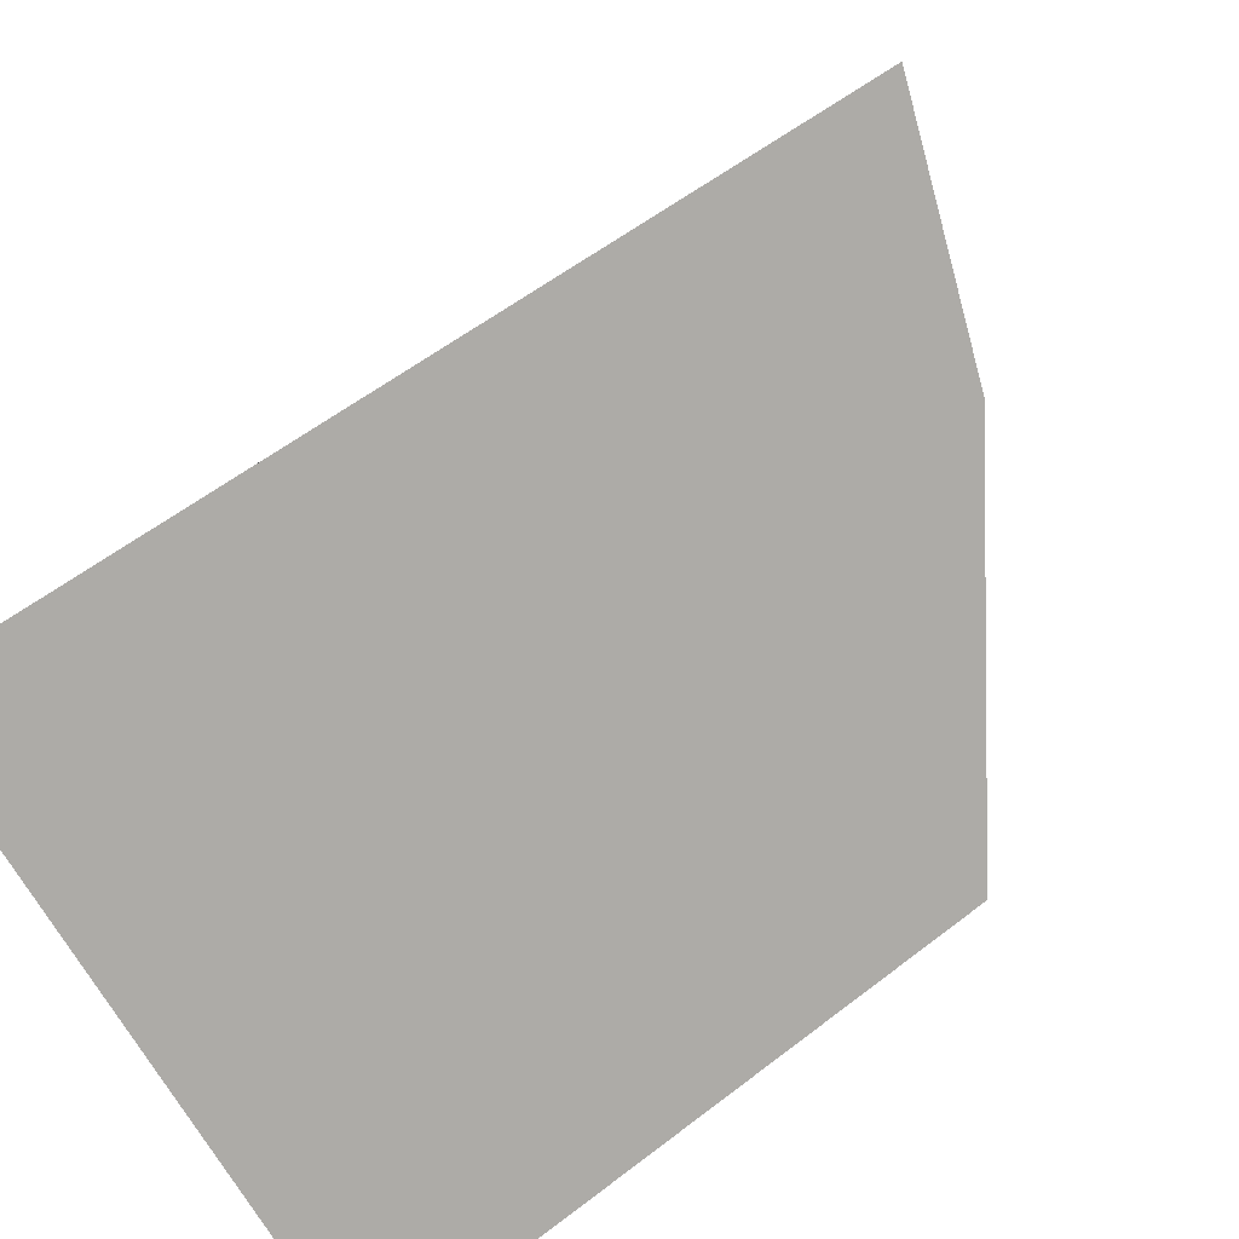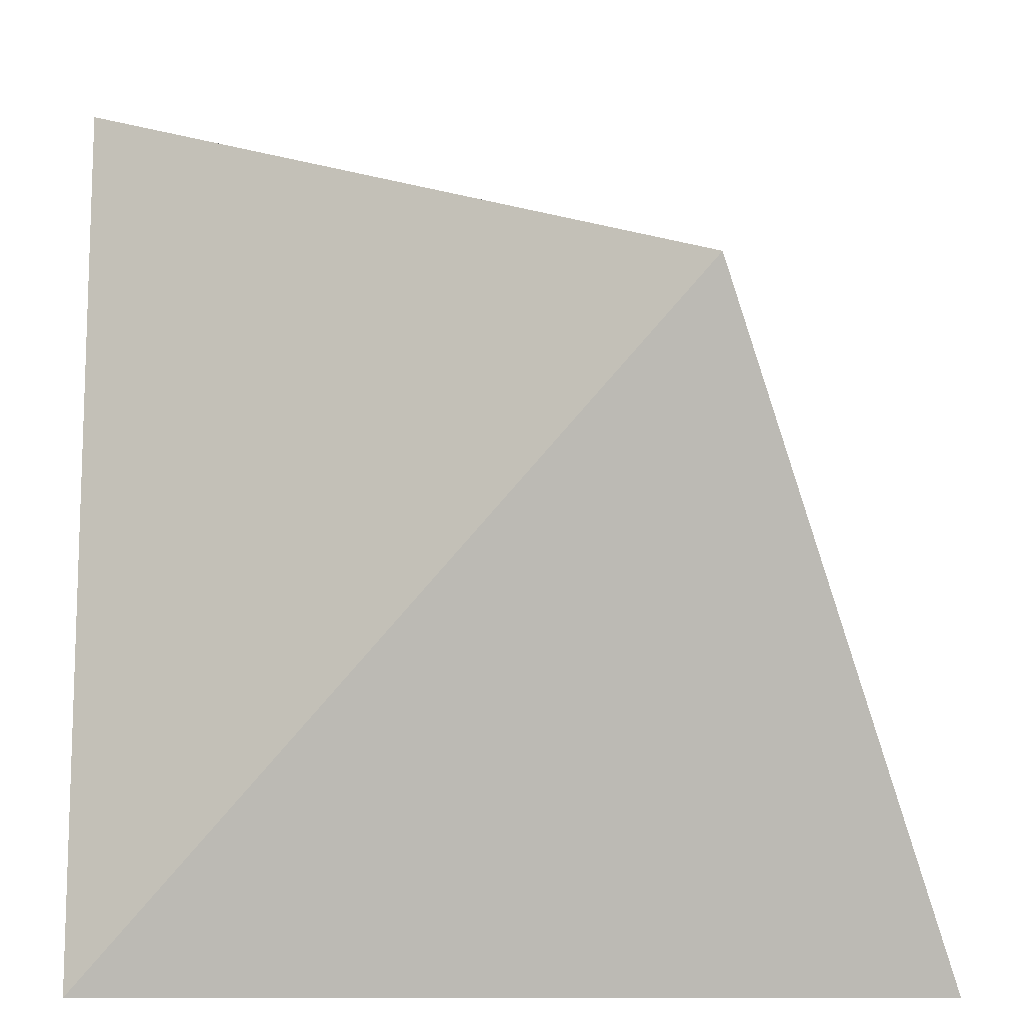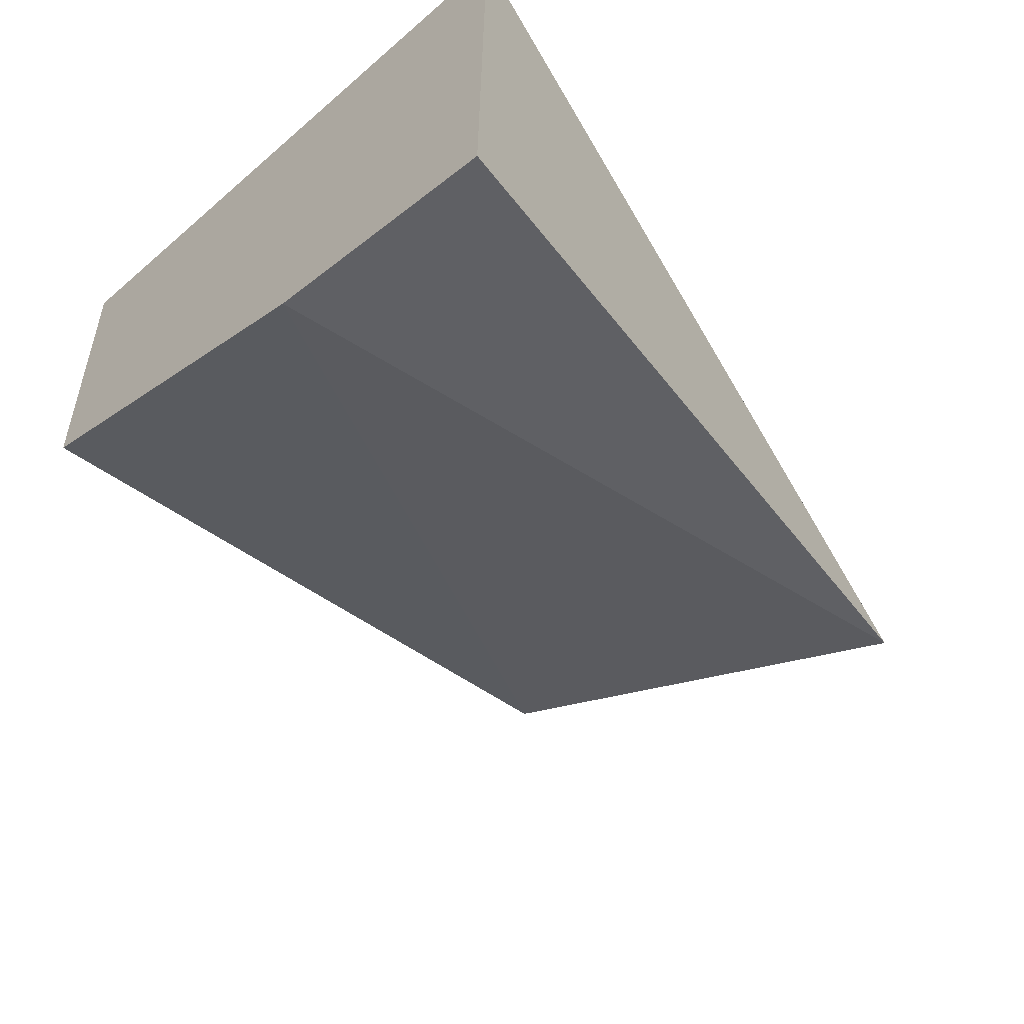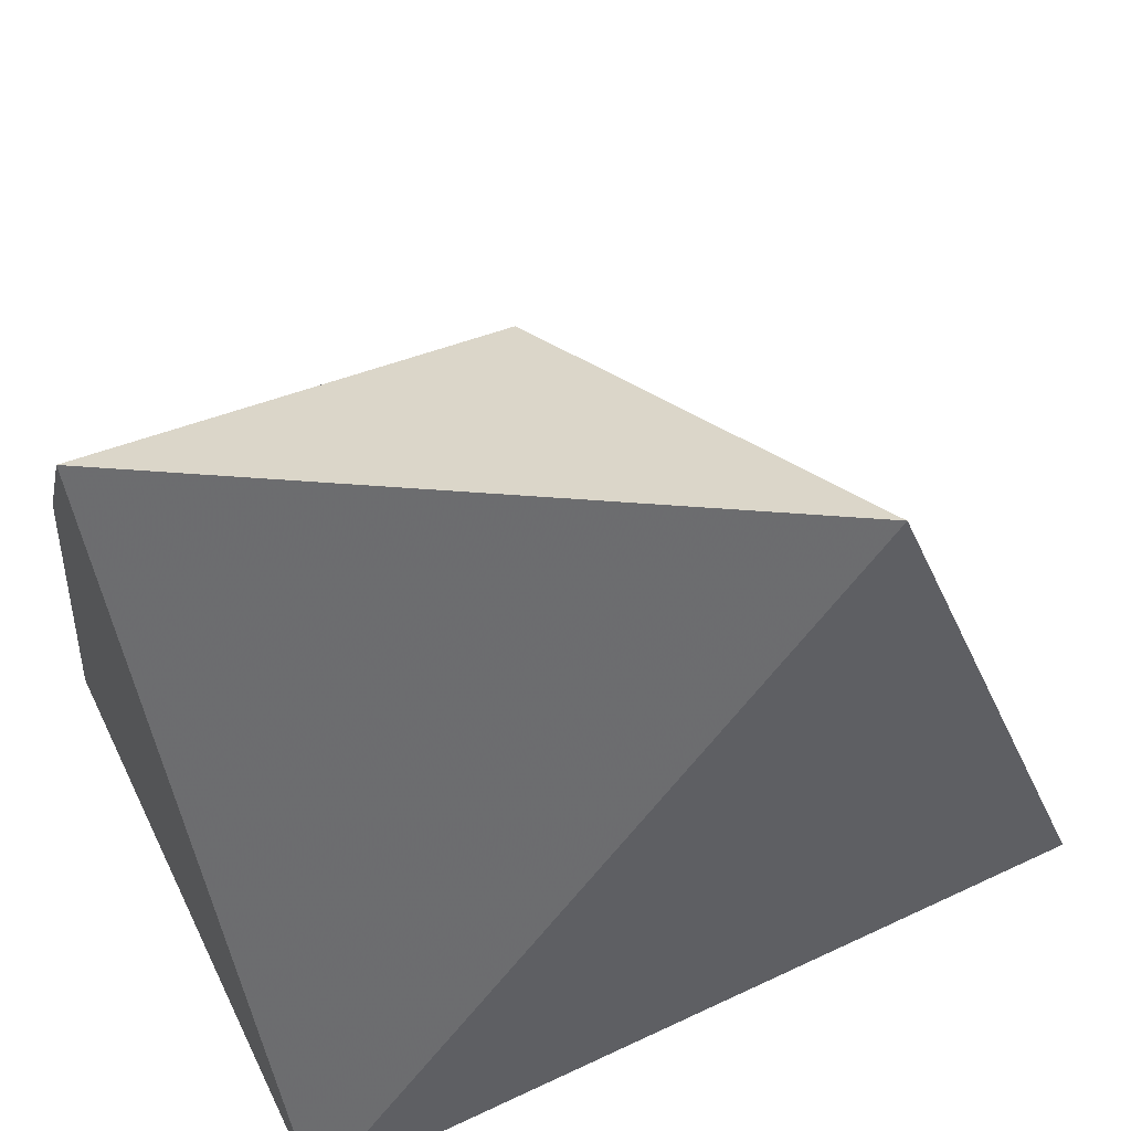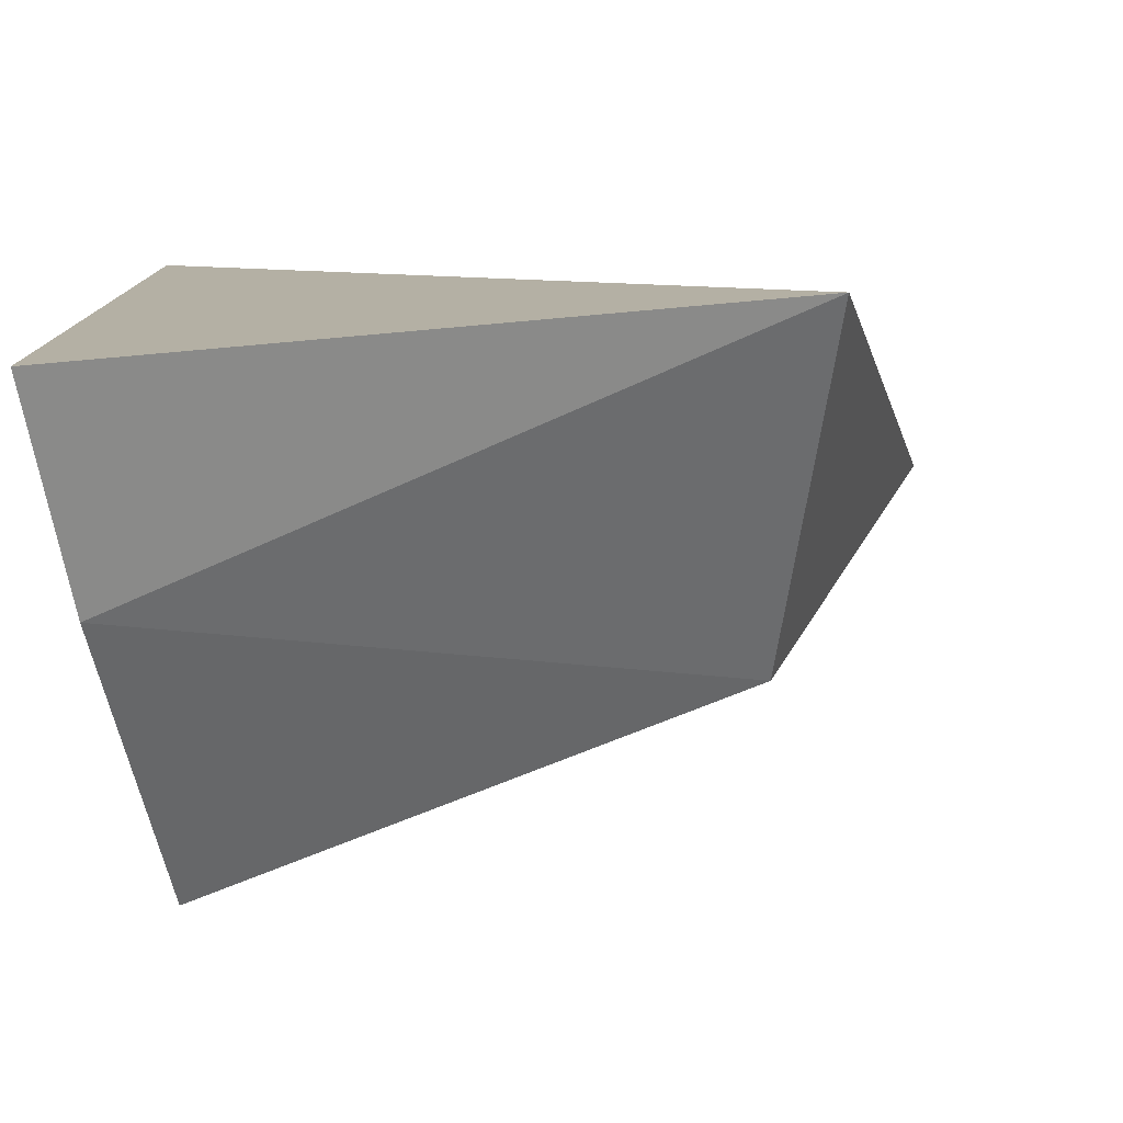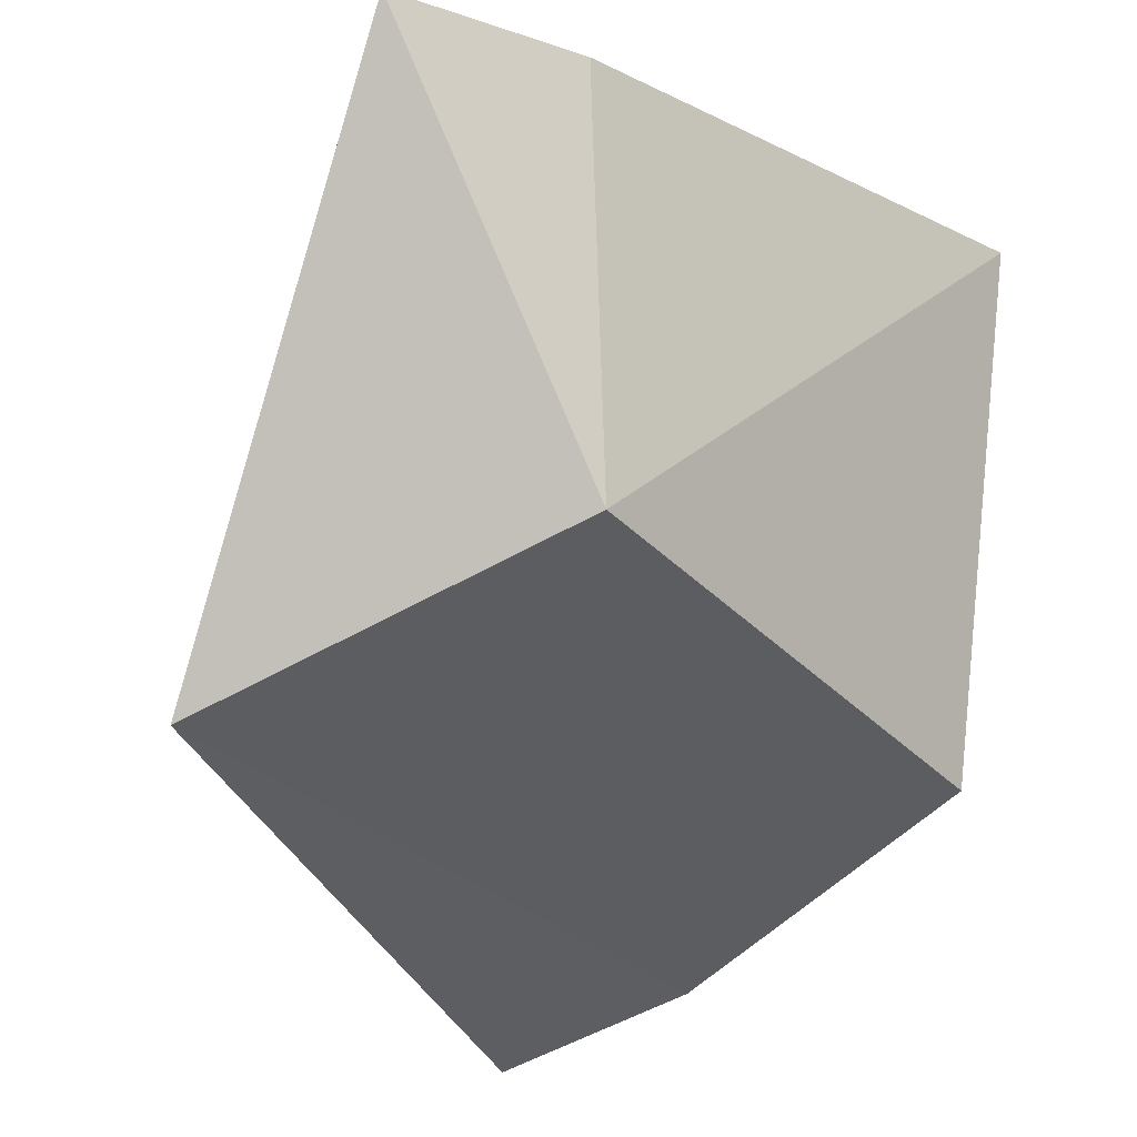
<metadata>
{"format":"obj","ext":"obj","renderer":"f3d","projection":"perspective","resolution":1024,"background":"white","views":[{"elev":-76.4,"azim":-58.1,"up":"+Z"},{"elev":12.1,"azim":-90.0,"up":"+Z"},{"elev":-66.3,"azim":-138.7,"up":"+Y"},{"elev":58.9,"azim":-115.9,"up":"+Z"},{"elev":-78.0,"azim":-81.4,"up":"+Y"},{"elev":-17.8,"azim":29.8,"up":"+Y"}]}
</metadata>
<code>
v 0.1249 -0.1156 0.007576
v 0.1918 -0.08476 0.007576
v 0.1334 -0.0876 0.09184
v 0.1675 -0.0132 0.1046
v 0.1249 -0.0132 0.007576
v 0.1805 -0.06686 0.07866
v 0.1528 -0.1072 0.007576
v 0.2008 -0.0132 0.007576
v 0.1796 -0.0132 0.08039
f 5 2 1
f 5 1 3
f 5 3 4
f 6 4 3
f 7 1 2
f 7 3 1
f 7 6 3
f 7 2 6
f 8 5 4
f 8 2 5
f 8 6 2
f 9 8 4
f 9 4 6
f 9 6 8

</code>
